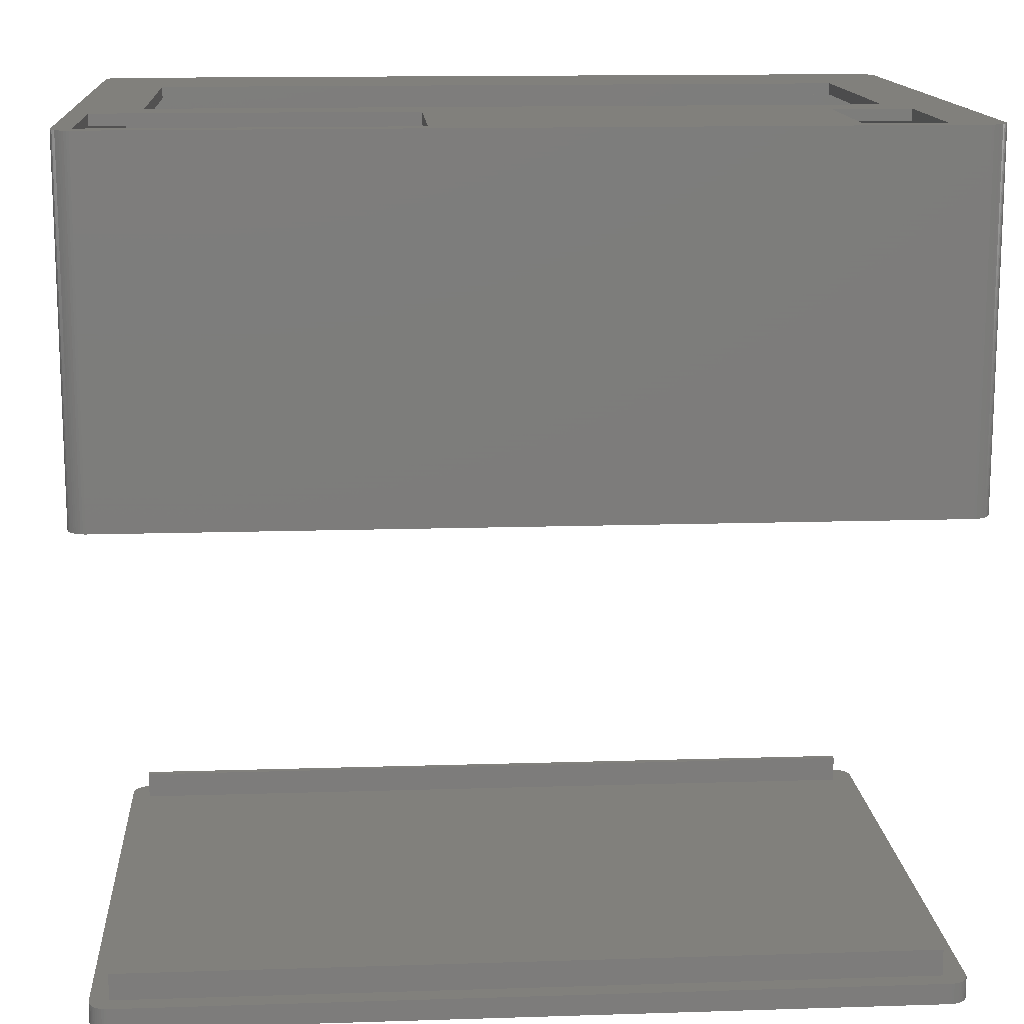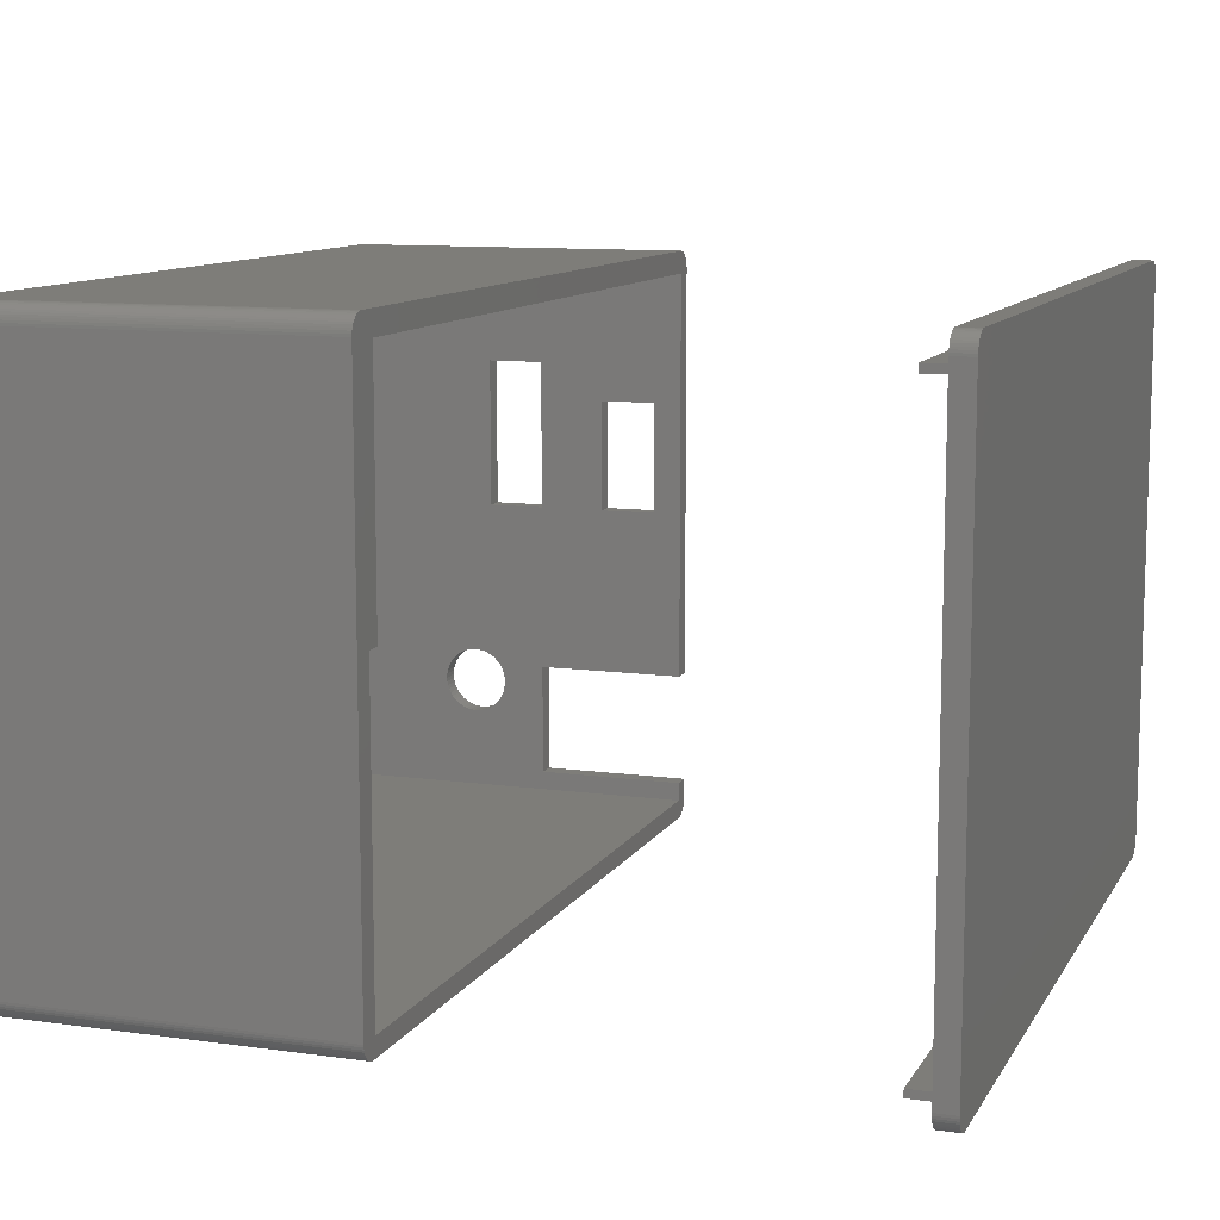
<metadata>
{"format":"stl","ext":"stl","renderer":"f3d","projection":"perspective","resolution":1024,"background":"white","views":[{"elev":14.1,"azim":-4.0,"up":"+Z"},{"elev":10.6,"azim":109.1,"up":"+Y"}]}
</metadata>
<code>
# stl→obj: 378 verts, 772 faces
v 83.77 60.36 -50
v 83.53 60.4 -47.8
v 83.77 60.36 -47.8
v 83.53 60.4 -50
v 84.02 60.3 -50
v 84.02 60.3 -47.8
v 84.67 -1.541 -50
v 84.86 -1.369 -47.8
v 84.67 -1.541 -47.8
v 84.86 -1.369 -50
v -0.3748 -1.965 -50
v -0.1256 -1.996 -47.8
v -0.3748 -1.965 -47.8
v -0.1256 -1.996 -50
v -1.072 60.09 -50
v -1.275 59.94 -47.8
v -1.072 60.09 -47.8
v -1.275 59.94 -50
v -0.1256 60.4 -47.8
v -0.1256 60.4 -50
v 83.53 -1.996 -47.8
v 83.53 -1.996 -50
v 83.77 -1.965 -47.8
v 83.77 -1.965 -50
v 84.25 -1.81 -50
v 84.47 -1.689 -47.8
v 84.25 -1.81 -47.8
v 84.47 -1.689 -50
v -2 -1.907e-07 -50
v -2 58.4 -47.8
v -2 58.4 -50
v -2 -1.907e-07 -47.8
v -1.984 58.65 -47.8
v -1.984 58.65 -50
v 85.4 -1.907e-07 -47.8
v 85.4 58.4 -50
v 85.4 58.4 -47.8
v 85.4 -1.907e-07 -50
v -0.618 60.3 -50
v -0.8516 60.21 -47.8
v -0.618 60.3 -47.8
v -0.8516 60.21 -50
v -0.3748 60.36 -50
v -0.3748 60.36 -47.8
v 85.38 -0.2507 -50
v 85.34 -0.4974 -50
v 85.26 -0.7362 -50
v 85.38 58.65 -50
v 85.15 -0.9635 -50
v 85.34 58.9 -50
v 85.02 -1.176 -50
v 85.26 59.14 -50
v 85.15 59.36 -50
v 85.02 59.58 -50
v 84.86 59.77 -50
v 84.67 59.94 -50
v 84.02 -1.902 -50
v 84.47 60.09 -50
v 84.25 60.21 -50
v -0.618 -1.902 -50
v -0.8516 -1.81 -50
v -1.072 -1.689 -50
v -1.275 -1.541 -50
v -1.458 -1.369 -50
v -1.618 -1.176 -50
v -1.753 -0.9635 -50
v -1.458 59.77 -50
v -1.86 -0.7362 -50
v -1.618 59.58 -50
v -1.937 -0.4974 -50
v -1.753 59.36 -50
v -1.984 -0.2507 -50
v -1.86 59.14 -50
v -1.937 58.9 -50
v -1.907e-07 56.8 -47.8
v 83 0.8 -47.8
v 83 56.8 -47.8
v -1.907e-07 0.8 -47.8
v 83 57.6 -47.8
v 85.38 58.65 -47.8
v 85.34 58.9 -47.8
v 85.26 59.14 -47.8
v 83 -1.907e-07 -47.8
v 85.15 59.36 -47.8
v 85.38 -0.2507 -47.8
v 85.02 59.58 -47.8
v 85.34 -0.4974 -47.8
v 84.86 59.77 -47.8
v 85.26 -0.7362 -47.8
v 84.67 59.94 -47.8
v 85.15 -0.9635 -47.8
v 84.47 60.09 -47.8
v 85.02 -1.176 -47.8
v 84.25 60.21 -47.8
v -1.907e-07 57.6 -47.8
v 84.02 -1.902 -47.8
v -1.907e-07 -1.907e-07 -47.8
v -1.984 -0.2507 -47.8
v -0.618 -1.902 -47.8
v -1.458 59.77 -47.8
v -0.8516 -1.81 -47.8
v -1.618 59.58 -47.8
v -1.072 -1.689 -47.8
v -1.753 59.36 -47.8
v -1.275 -1.541 -47.8
v -1.86 59.14 -47.8
v -1.458 -1.369 -47.8
v -1.937 58.9 -47.8
v -1.618 -1.176 -47.8
v -1.753 -0.9635 -47.8
v -1.86 -0.7362 -47.8
v -1.937 -0.4974 -47.8
v -1.907e-07 0.8 -45
v -1.907e-07 -1.907e-07 -45
v 83 -1.907e-07 -45
v 83 0.8 -45
v -1.907e-07 57.6 -45
v -1.907e-07 56.8 -45
v 83 56.8 -45
v 83 57.6 -45
v 0 13.69 20.93
v 0 14 16
v 0 14.06 21.17
v 0 13.29 20.75
v 0 12.87 20.61
v 0 12.44 20.53
v 0 12 20.5
v 0 11.56 20.53
v 0 11.13 20.61
v 0 10.71 20.75
v 0 2 16
v 0 10.31 20.93
v 0 9.943 21.17
v 0 9.604 21.45
v 0 9.303 21.77
v 0 9.045 22.12
v 0 8.833 22.51
v 0 8.671 22.92
v 0 8.562 23.34
v 0 8.507 23.78
v 0 0 37.21
v 0 15 36
v 0 15 37.21
v 0 14.7 26.23
v 0 14.96 25.88
v 0 14.4 26.55
v 0 14.06 26.83
v 0 13.69 27.07
v 0 13.29 27.25
v 0 12.87 27.39
v 0 12.44 27.47
v 0 12 27.5
v 0 11.56 27.47
v 0 11.13 27.39
v 0 10.71 27.25
v 0 10.31 27.07
v 0 9.943 26.83
v 0 9.604 26.55
v 0 9.303 26.23
v 0 9.045 25.88
v 0 8.507 24.22
v 0 8.562 24.66
v 0 8.671 25.08
v 0 8.833 25.49
v 0 0 0
v 0 2 0
v 0 32 16
v 0 44 9
v 0 48 16
v 0 32 9
v 0 58 36
v 0 48 22
v 0 32 22
v 0 15.17 22.51
v 0 15.49 23.78
v 0 15.49 24.22
v 0 15.44 24.66
v 0 15.33 25.08
v 0 15.17 25.49
v 0 58 0
v 0 44 3
v 0 32 3
v 0 15.44 23.34
v 0 15.33 22.92
v 0 14.96 22.12
v 0 14.7 21.77
v 0 14.4 21.45
v 0 14 0
v 72 0 36
v 32 0 36
v 72 15 36
v 78 20 36
v 80 15 36
v 32 15 36
v 5 20 36
v 5 47 36
v 83 0 36
v 80 0 36
v 83 58 36
v 78 47 36
v 83 0 0
v 83 58 0
v -2 14 0
v -1.984 58.65 0
v -2 58.4 0
v -0.3748 60.36 0
v -0.1256 60.4 0
v -0.618 60.3 0
v -0.8516 60.21 0
v -1.072 60.09 0
v -1.275 59.94 0
v -1.458 59.77 0
v -1.618 59.58 0
v -1.753 59.36 0
v -1.86 59.14 0
v -1.937 58.9 0
v 85.4 0 0
v 85.38 -0.2507 0
v 85.4 58.4 0
v 85.34 -0.4974 0
v 85.38 58.65 0
v 85.26 -0.7362 0
v 85.34 58.9 0
v 85.15 -0.9635 0
v 85.26 59.14 0
v 85.02 -1.176 0
v 85.15 59.36 0
v 84.86 -1.369 0
v 85.02 59.58 0
v 84.67 -1.541 0
v 84.86 59.77 0
v 84.47 -1.689 0
v 84.67 59.94 0
v 84.25 -1.81 0
v 84.47 60.09 0
v 84.02 -1.902 0
v 83.77 -1.965 0
v 84.25 60.21 0
v 83.53 -1.996 0
v 84.02 60.3 0
v 83.77 60.36 0
v -0.1256 -1.996 0
v -0.3748 -1.965 0
v -0.618 -1.902 0
v -0.8516 -1.81 0
v -1.072 -1.689 0
v -1.275 -1.541 0
v -1.458 -1.369 0
v -1.618 -1.176 0
v -1.753 -0.9635 0
v -1.86 -0.7362 0
v -1.937 -0.4974 0
v -1.984 -0.2507 0
v -2 0 0
v -2 2 0
v 83.53 60.4 0
v 72 0 37.21
v 80 0 37.21
v 32 0 37.21
v 5 20 37.21
v 5 47 37.21
v 78 47 37.21
v 78 20 37.21
v -2 2 16
v -2 14 16
v -2 32 9
v -2 44 9
v -2 44 3
v -2 32 3
v -2 32 22
v -2 48 22
v -2 48 16
v -2 32 16
v -2 14.06 21.17
v -2 13.69 20.93
v -2 15.33 25.08
v -2 15.17 25.49
v -2 13.29 27.25
v -2 13.69 27.07
v -2 12.87 20.61
v -2 12.44 20.53
v -2 15.49 23.78
v -2 15.49 24.22
v -2 14.06 26.83
v -2 14.4 26.55
v -2 15.44 24.66
v -2 14.7 26.23
v -2 11.13 20.61
v -2 10.71 20.75
v -2 9.604 26.55
v -2 9.303 26.23
v -2 13.29 20.75
v -2 14.4 21.45
v -2 14.7 21.77
v -2 15.33 22.92
v -2 15.44 23.34
v -2 15.17 22.51
v -2 14.96 22.12
v -2 12 27.5
v -2 12.44 27.47
v -2 12.87 27.39
v -2 14.96 25.88
v -2 12 20.5
v -2 11.56 20.53
v -2 11.56 27.47
v -2 8.507 23.78
v -2 8.562 23.34
v -2 10.31 20.93
v -2 9.943 21.17
v -2 8.562 24.66
v -2 8.507 24.22
v -2 9.943 26.83
v -2 10.31 27.07
v -2 10.71 27.25
v -2 8.671 22.92
v -2 8.833 22.51
v -2 9.303 21.77
v -2 9.604 21.45
v -2 8.833 25.49
v -2 8.671 25.08
v -2 11.13 27.39
v -2 9.045 22.12
v -2 9.045 25.88
v 32 15 37.21
v 72 15 37.21
v 80 15 37.21
v 84.47 60.09 37.21
v 84.67 59.94 37.21
v 84.02 60.3 37.21
v 84.25 60.21 37.21
v -1.072 60.09 37.21
v -0.8516 60.21 37.21
v 85.02 59.58 37.21
v 84.86 59.77 37.21
v 85.15 59.36 37.21
v 83.53 -1.996 37.21
v -0.1256 -1.996 37.21
v 85.38 -0.2507 37.21
v 85.4 0 37.21
v -2 58.4 37.21
v -2 0 37.21
v 85.4 58.4 37.21
v 83.53 60.4 37.21
v 85.38 58.65 37.21
v 85.34 58.9 37.21
v 85.26 59.14 37.21
v 85.34 -0.4974 37.21
v 85.26 -0.7362 37.21
v 85.15 -0.9635 37.21
v 85.02 -1.176 37.21
v 84.86 -1.369 37.21
v 84.67 -1.541 37.21
v 83.77 60.36 37.21
v 84.47 -1.689 37.21
v 84.25 -1.81 37.21
v 84.02 -1.902 37.21
v -0.1256 60.4 37.21
v 83.77 -1.965 37.21
v -0.3748 60.36 37.21
v -0.618 60.3 37.21
v -1.984 -0.2507 37.21
v -0.3748 -1.965 37.21
v -0.618 -1.902 37.21
v -1.275 59.94 37.21
v -0.8516 -1.81 37.21
v -1.458 59.77 37.21
v -1.072 -1.689 37.21
v -1.618 59.58 37.21
v -1.275 -1.541 37.21
v -1.753 59.36 37.21
v -1.458 -1.369 37.21
v -1.86 59.14 37.21
v -1.618 -1.176 37.21
v -1.937 58.9 37.21
v -1.753 -0.9635 37.21
v -1.984 58.65 37.21
v -1.86 -0.7362 37.21
v -1.937 -0.4974 37.21
f 1 2 3
f 2 1 4
f 5 3 6
f 3 5 1
f 7 8 9
f 8 7 10
f 11 12 13
f 12 11 14
f 15 16 17
f 16 15 18
f 4 19 2
f 19 4 20
f 14 21 12
f 21 14 22
f 22 23 21
f 23 22 24
f 25 26 27
f 26 25 28
f 29 30 31
f 30 29 32
f 31 33 34
f 33 31 30
f 35 36 37
f 36 35 38
f 28 9 26
f 9 28 7
f 39 40 41
f 40 39 42
f 42 17 40
f 17 42 15
f 43 41 44
f 41 43 39
f 22 38 45
f 38 22 36
f 22 45 46
f 4 36 22
f 22 46 47
f 36 4 48
f 22 47 49
f 48 4 50
f 22 49 51
f 50 4 52
f 22 51 10
f 52 4 53
f 22 10 7
f 53 4 54
f 22 7 28
f 54 4 55
f 22 28 25
f 55 4 56
f 22 25 57
f 56 4 58
f 22 57 24
f 58 4 59
f 59 4 5
f 5 4 1
f 14 4 22
f 14 20 4
f 29 14 11
f 14 29 20
f 29 11 60
f 31 20 29
f 29 60 61
f 20 31 43
f 29 61 62
f 43 31 39
f 29 62 63
f 39 31 42
f 29 63 64
f 42 31 15
f 29 64 65
f 15 31 18
f 29 65 66
f 18 31 67
f 29 66 68
f 67 31 69
f 29 68 70
f 69 31 71
f 29 70 72
f 71 31 73
f 73 31 74
f 74 31 34
f 75 76 77
f 76 75 78
f 79 37 80
f 37 77 35
f 79 80 81
f 76 35 77
f 79 81 82
f 83 35 76
f 79 82 84
f 35 83 85
f 79 84 86
f 85 83 87
f 79 86 88
f 87 83 89
f 79 88 90
f 89 83 91
f 79 90 92
f 91 83 93
f 79 92 94
f 93 83 8
f 79 94 6
f 8 83 9
f 79 6 3
f 9 83 26
f 79 3 2
f 26 83 27
f 37 79 77
f 19 79 2
f 30 75 95
f 75 32 78
f 44 95 19
f 79 19 95
f 27 83 96
f 96 83 23
f 23 83 21
f 12 83 97
f 83 12 21
f 75 30 32
f 41 95 44
f 78 32 97
f 40 95 41
f 98 97 32
f 17 95 40
f 97 13 12
f 16 95 17
f 97 99 13
f 100 95 16
f 97 101 99
f 102 95 100
f 97 103 101
f 104 95 102
f 97 105 103
f 106 95 104
f 97 107 105
f 108 95 106
f 97 109 107
f 33 95 108
f 97 110 109
f 95 33 30
f 97 111 110
f 97 112 111
f 97 98 112
f 71 102 69
f 102 71 104
f 91 47 89
f 47 91 49
f 85 38 35
f 38 85 45
f 57 27 96
f 27 57 25
f 24 96 23
f 96 24 57
f 20 44 19
f 44 20 43
f 72 32 29
f 32 72 98
f 66 111 68
f 111 66 110
f 69 100 67
f 100 69 102
f 59 6 94
f 6 59 5
f 58 94 92
f 94 58 59
f 81 52 82
f 52 81 50
f 82 53 84
f 53 82 52
f 86 55 88
f 55 86 54
f 87 45 85
f 45 87 46
f 93 49 91
f 49 93 51
f 8 51 93
f 51 8 10
f 70 98 72
f 98 70 112
f 65 110 66
f 110 65 109
f 62 101 103
f 101 62 61
f 64 105 107
f 105 64 63
f 74 106 73
f 106 74 108
f 73 104 71
f 104 73 106
f 34 108 74
f 108 34 33
f 18 100 16
f 100 18 67
f 56 92 90
f 92 56 58
f 55 90 88
f 90 55 56
f 80 50 81
f 50 80 48
f 37 48 80
f 48 37 36
f 84 54 86
f 54 84 53
f 89 46 87
f 46 89 47
f 68 112 70
f 112 68 111
f 64 109 65
f 109 64 107
f 61 99 101
f 99 61 60
f 63 103 105
f 103 63 62
f 60 13 99
f 13 60 11
f 97 113 78
f 113 97 114
f 113 115 116
f 115 113 114
f 115 76 116
f 76 115 83
f 76 113 116
f 113 76 78
f 97 115 114
f 115 97 83
f 75 117 95
f 117 75 118
f 117 119 120
f 119 117 118
f 119 79 120
f 79 119 77
f 79 117 120
f 117 79 95
f 75 119 118
f 119 75 77
f 121 122 123
f 124 122 121
f 125 122 124
f 126 122 125
f 127 122 126
f 128 122 127
f 129 122 128
f 130 122 129
f 131 130 132
f 131 132 133
f 131 133 134
f 131 134 135
f 130 131 122
f 136 131 135
f 137 131 136
f 138 131 137
f 139 131 138
f 131 139 140
f 141 142 143
f 142 144 145
f 142 146 144
f 142 147 146
f 142 148 147
f 142 149 148
f 142 150 149
f 142 151 150
f 142 152 151
f 142 153 152
f 142 154 153
f 142 155 154
f 142 141 155
f 155 141 156
f 156 141 157
f 157 141 158
f 158 141 159
f 159 141 160
f 161 131 140
f 162 131 161
f 141 162 163
f 141 163 164
f 160 141 164
f 162 141 131
f 165 131 141
f 131 165 166
f 167 168 169
f 168 167 170
f 169 171 172
f 171 173 172
f 174 167 173
f 167 122 170
f 175 173 176
f 142 173 171
f 173 177 176
f 173 178 177
f 179 173 142
f 173 179 178
f 179 142 145
f 171 169 180
f 168 180 169
f 181 180 168
f 182 180 181
f 183 173 175
f 184 173 183
f 174 173 184
f 185 167 174
f 167 185 122
f 122 185 186
f 122 186 187
f 122 187 123
f 188 170 122
f 182 188 180
f 170 188 182
f 189 190 191
f 191 192 193
f 194 191 190
f 191 194 192
f 194 195 192
f 195 142 196
f 142 195 194
f 193 197 198
f 197 193 199
f 200 193 192
f 193 200 199
f 196 199 200
f 196 171 199
f 171 196 142
f 201 199 202
f 199 201 197
f 203 180 188
f 204 180 205
f 180 206 207
f 180 208 206
f 180 209 208
f 180 210 209
f 180 211 210
f 180 212 211
f 180 213 212
f 180 214 213
f 180 215 214
f 180 216 215
f 180 203 205
f 180 204 216
f 201 217 218
f 217 202 219
f 201 218 220
f 219 202 221
f 201 220 222
f 221 202 223
f 201 222 224
f 223 202 225
f 201 224 226
f 225 202 227
f 201 226 228
f 227 202 229
f 201 228 230
f 229 202 231
f 201 230 232
f 231 202 233
f 201 232 234
f 233 202 235
f 201 234 236
f 217 201 202
f 201 236 237
f 235 202 238
f 201 237 239
f 238 202 240
f 240 202 241
f 242 201 239
f 201 242 165
f 243 165 242
f 244 165 243
f 245 165 244
f 246 165 245
f 247 165 246
f 248 165 247
f 249 165 248
f 250 165 249
f 251 165 250
f 252 165 251
f 253 165 252
f 254 165 253
f 165 254 166
f 166 254 255
f 241 202 256
f 207 202 180
f 202 207 256
f 201 198 197
f 198 201 189
f 189 201 190
f 198 257 258
f 257 198 189
f 190 141 259
f 165 190 201
f 190 165 141
f 180 199 171
f 199 180 202
f 260 196 261
f 196 260 195
f 192 262 200
f 262 192 263
f 196 262 261
f 262 196 200
f 192 260 263
f 260 192 195
f 264 122 131
f 122 264 265
f 203 122 265
f 122 203 188
f 166 264 131
f 264 166 255
f 266 168 170
f 168 266 267
f 268 168 267
f 168 268 181
f 268 182 181
f 182 268 269
f 182 266 170
f 266 182 269
f 270 172 173
f 172 270 271
f 272 172 271
f 172 272 169
f 272 167 169
f 167 272 273
f 167 270 173
f 270 167 273
f 274 121 123
f 121 274 275
f 276 179 277
f 179 276 178
f 278 148 149
f 148 278 279
f 280 126 125
f 126 280 281
f 282 176 283
f 176 282 175
f 284 146 147
f 146 284 285
f 286 178 276
f 178 286 177
f 287 146 285
f 146 287 144
f 288 130 129
f 130 288 289
f 159 290 158
f 290 159 291
f 292 125 124
f 125 292 280
f 293 123 187
f 123 293 274
f 293 186 294
f 186 293 187
f 295 183 296
f 183 295 184
f 297 184 295
f 184 297 174
f 294 185 298
f 185 294 186
f 299 151 152
f 151 299 300
f 301 149 150
f 149 301 278
f 279 147 148
f 147 279 284
f 283 177 286
f 177 283 176
f 302 144 287
f 144 302 145
f 277 145 302
f 145 277 179
f 281 127 126
f 127 281 303
f 303 128 127
f 128 303 304
f 304 129 128
f 129 304 288
f 305 152 153
f 152 305 299
f 139 306 140
f 306 139 307
f 275 124 121
f 124 275 292
f 296 175 282
f 175 296 183
f 298 174 297
f 174 298 185
f 300 150 151
f 150 300 301
f 308 133 132
f 133 308 309
f 161 310 162
f 310 161 311
f 140 311 161
f 311 140 306
f 312 156 157
f 156 312 313
f 313 155 156
f 155 313 314
f 137 315 138
f 315 137 316
f 138 307 139
f 307 138 315
f 134 317 135
f 317 134 318
f 289 132 130
f 132 289 308
f 163 319 164
f 319 163 320
f 162 320 163
f 320 162 310
f 321 153 154
f 153 321 305
f 290 157 158
f 157 290 312
f 309 134 133
f 134 309 318
f 135 322 136
f 322 135 317
f 136 316 137
f 316 136 322
f 314 154 155
f 154 314 321
f 164 323 160
f 323 164 319
f 160 291 159
f 291 160 323
f 190 324 194
f 324 190 259
f 142 324 143
f 324 142 194
f 257 191 325
f 191 257 189
f 198 326 193
f 326 198 258
f 191 326 325
f 326 191 193
f 233 327 328
f 327 233 235
f 238 329 330
f 329 238 240
f 235 330 327
f 330 235 238
f 209 331 332
f 331 209 210
f 333 231 334
f 231 333 229
f 335 229 333
f 229 335 227
f 231 328 334
f 328 231 233
f 242 336 337
f 336 242 239
f 338 217 339
f 217 338 218
f 255 254 264
f 205 272 340
f 267 205 268
f 205 269 268
f 203 266 269
f 266 265 273
f 298 273 265
f 270 296 282
f 270 295 296
f 270 297 295
f 273 297 270
f 273 298 297
f 298 265 294
f 294 265 293
f 203 269 205
f 266 203 265
f 293 265 274
f 265 275 274
f 265 292 275
f 265 280 292
f 265 281 280
f 265 303 281
f 265 304 303
f 265 288 304
f 265 289 288
f 264 289 265
f 289 264 308
f 308 264 309
f 309 264 318
f 306 264 311
f 307 264 306
f 315 264 307
f 316 264 315
f 322 264 316
f 317 264 322
f 318 264 317
f 271 340 272
f 270 340 271
f 283 270 282
f 286 270 283
f 276 270 286
f 277 270 276
f 302 270 277
f 287 270 302
f 285 270 287
f 284 270 285
f 270 284 340
f 279 340 284
f 278 340 279
f 341 278 301
f 341 301 300
f 341 300 299
f 341 299 305
f 341 305 321
f 264 310 311
f 341 310 264
f 310 341 320
f 320 341 319
f 278 341 340
f 314 341 321
f 313 341 314
f 312 341 313
f 290 341 312
f 291 341 290
f 323 341 291
f 319 341 323
f 341 264 254
f 205 267 272
f 273 267 266
f 267 273 272
f 339 219 342
f 219 339 217
f 343 342 344
f 342 326 339
f 343 344 345
f 258 339 326
f 343 345 346
f 336 339 258
f 343 346 335
f 339 336 338
f 343 335 333
f 338 336 347
f 343 333 334
f 347 336 348
f 343 334 328
f 348 336 349
f 343 328 327
f 349 336 350
f 343 327 330
f 350 336 351
f 343 330 329
f 351 336 352
f 343 329 353
f 352 336 354
f 342 343 262
f 354 336 355
f 355 336 356
f 342 262 263
f 357 262 343
f 261 143 260
f 261 340 143
f 340 261 357
f 262 357 261
f 356 336 358
f 257 336 258
f 259 257 324
f 259 336 257
f 337 259 141
f 259 337 336
f 341 143 340
f 340 357 359
f 143 341 141
f 340 359 360
f 361 141 341
f 340 360 332
f 141 362 337
f 340 332 331
f 141 363 362
f 340 331 364
f 141 365 363
f 340 364 366
f 141 367 365
f 340 366 368
f 141 369 367
f 340 368 370
f 141 371 369
f 340 370 372
f 141 373 371
f 340 372 374
f 141 375 373
f 340 374 376
f 141 377 375
f 141 378 377
f 141 361 378
f 342 263 326
f 263 325 326
f 325 324 257
f 263 324 325
f 260 324 263
f 324 260 143
f 256 357 343
f 357 256 207
f 346 227 335
f 227 346 225
f 345 225 346
f 225 345 223
f 239 358 336
f 358 239 237
f 232 352 354
f 352 232 230
f 349 222 348
f 222 349 224
f 246 365 367
f 365 246 245
f 241 343 353
f 343 241 256
f 208 332 360
f 332 208 209
f 206 360 359
f 360 206 208
f 207 359 357
f 359 207 206
f 344 223 345
f 223 344 221
f 342 221 344
f 221 342 219
f 236 355 356
f 355 236 234
f 347 218 338
f 218 347 220
f 351 226 350
f 226 351 228
f 243 337 362
f 337 243 242
f 245 363 365
f 363 245 244
f 240 353 329
f 353 240 241
f 234 354 355
f 354 234 232
f 348 220 347
f 220 348 222
f 230 351 352
f 351 230 228
f 350 224 349
f 224 350 226
f 205 376 204
f 376 205 340
f 214 368 213
f 368 214 370
f 249 375 250
f 375 249 373
f 247 367 369
f 367 247 246
f 244 362 363
f 362 244 243
f 237 356 358
f 356 237 236
f 216 372 215
f 372 216 374
f 215 370 214
f 370 215 372
f 204 374 216
f 374 204 376
f 213 366 212
f 366 213 368
f 211 366 364
f 366 211 212
f 210 364 331
f 364 210 211
f 248 373 249
f 373 248 371
f 248 369 371
f 369 248 247
f 251 378 252
f 378 251 377
f 252 361 253
f 361 252 378
f 253 341 254
f 341 253 361
f 250 377 251
f 377 250 375

</code>
